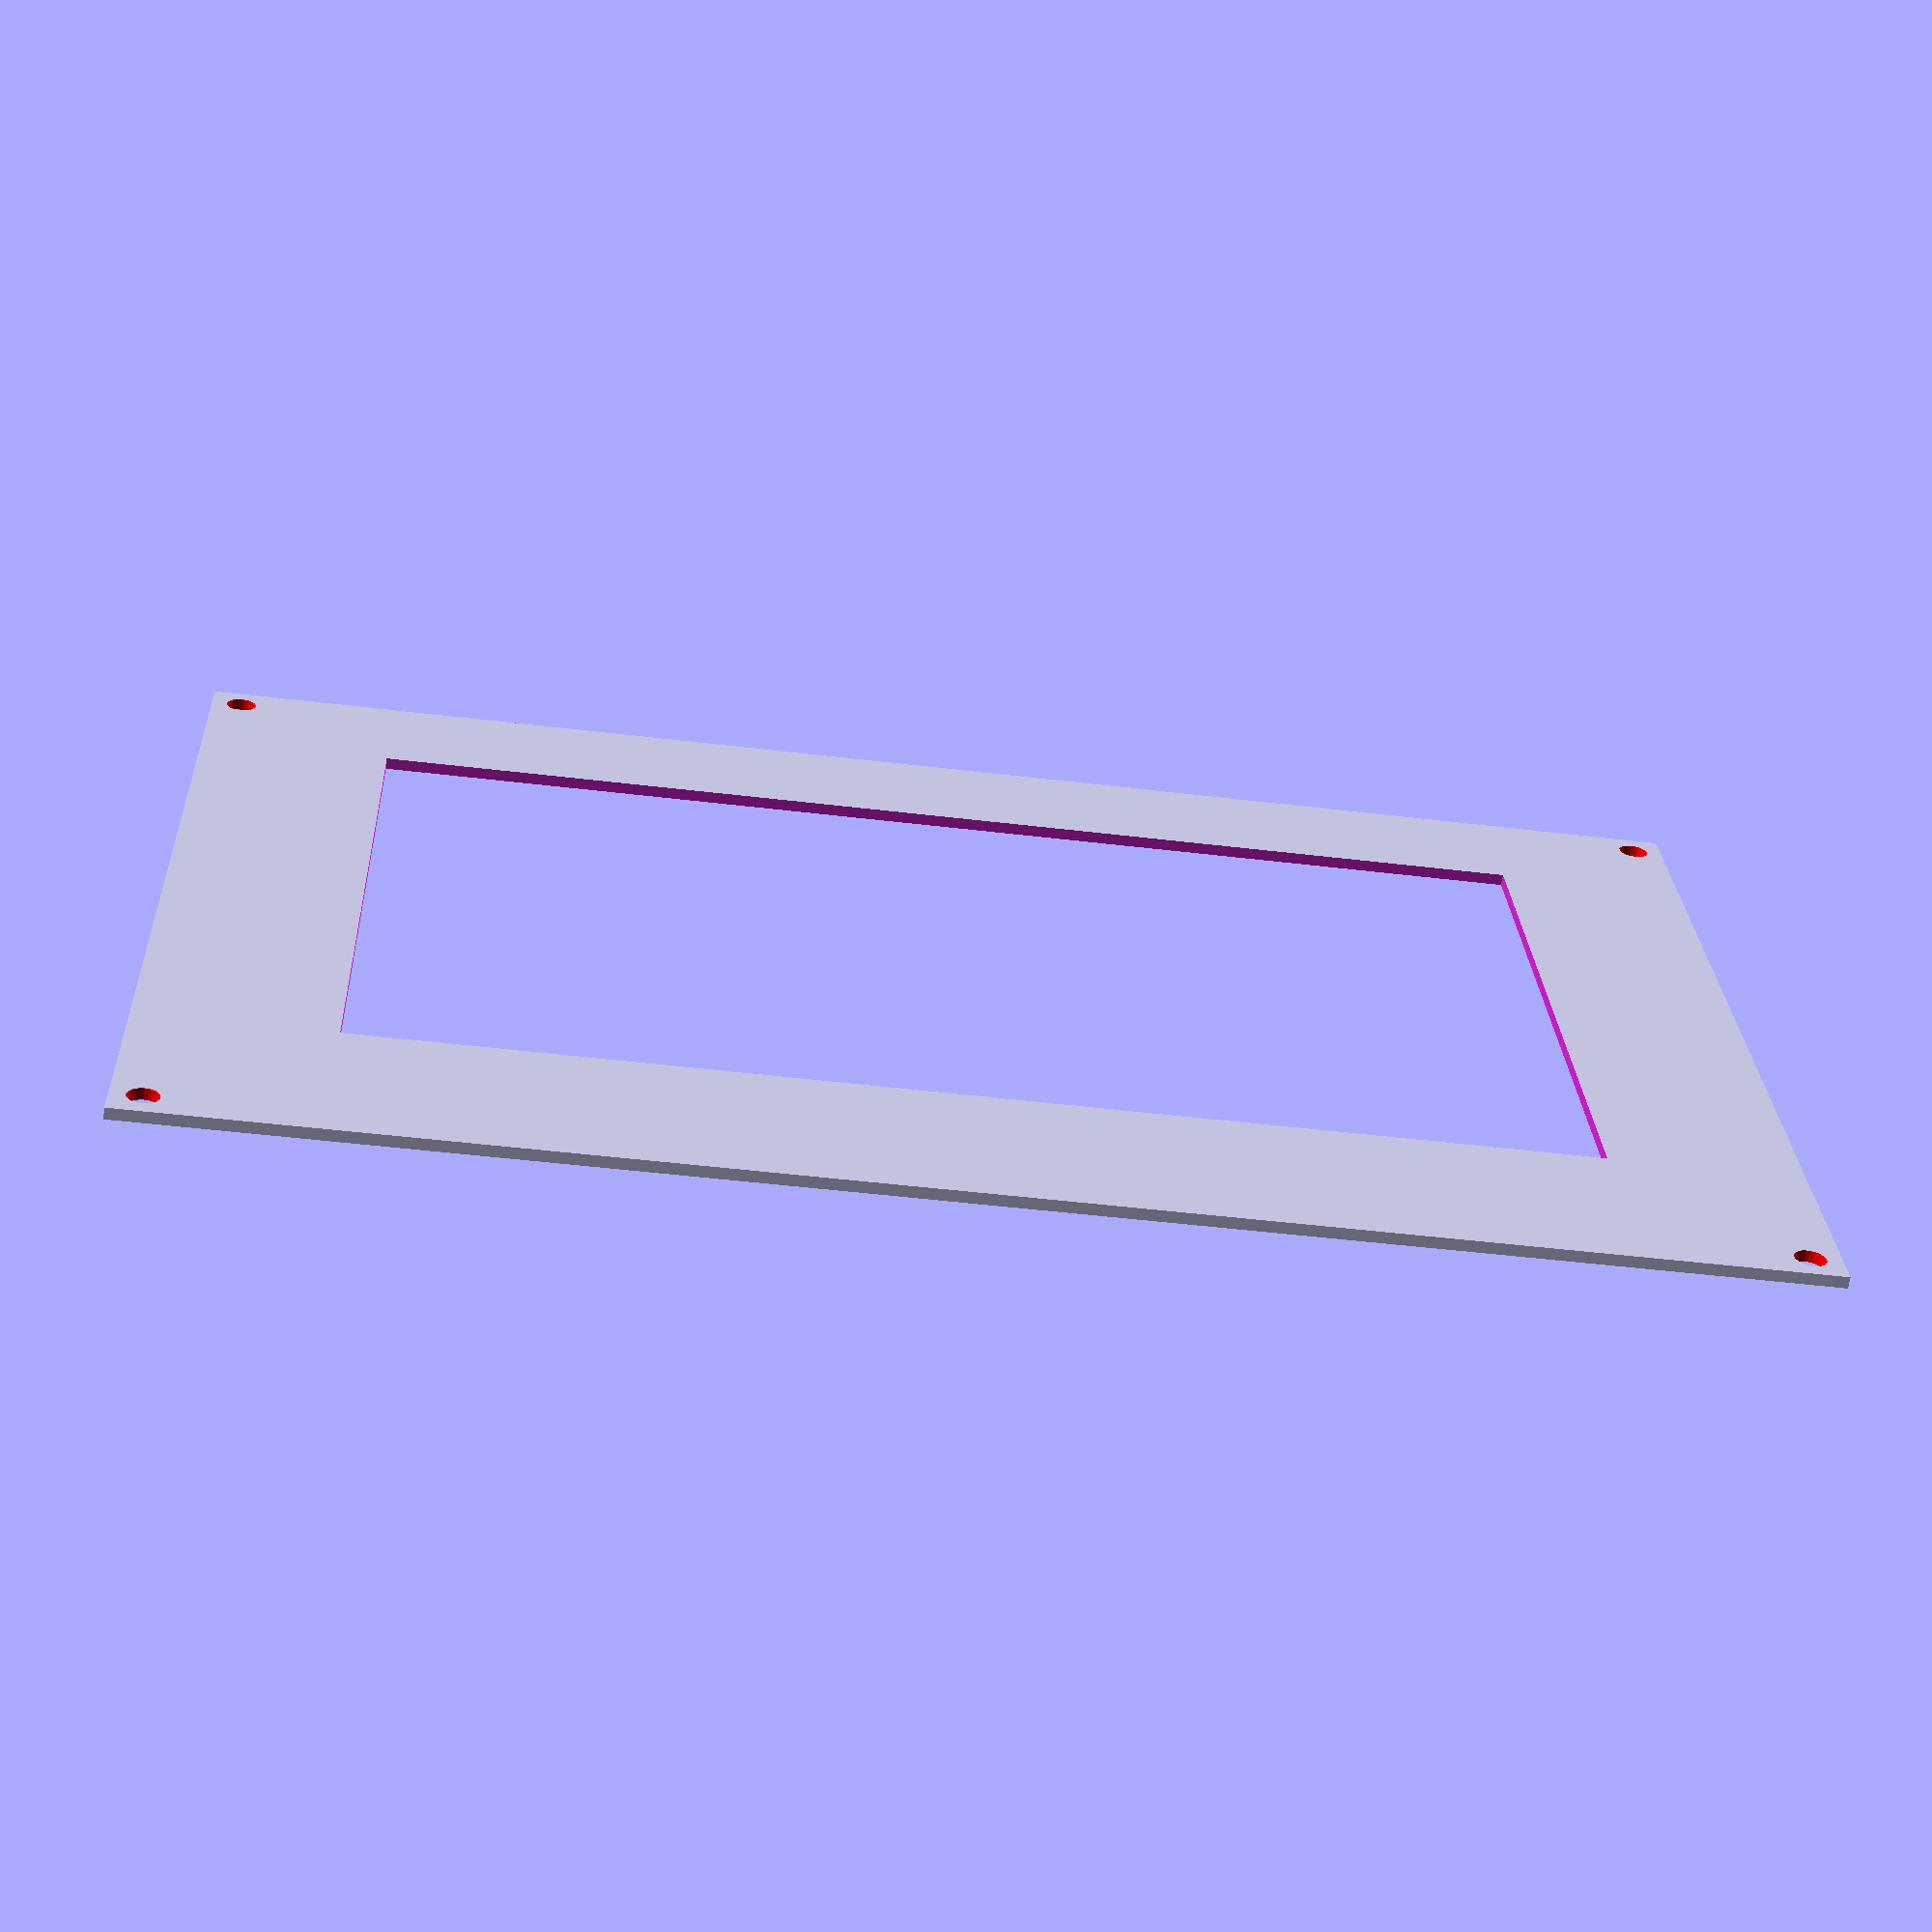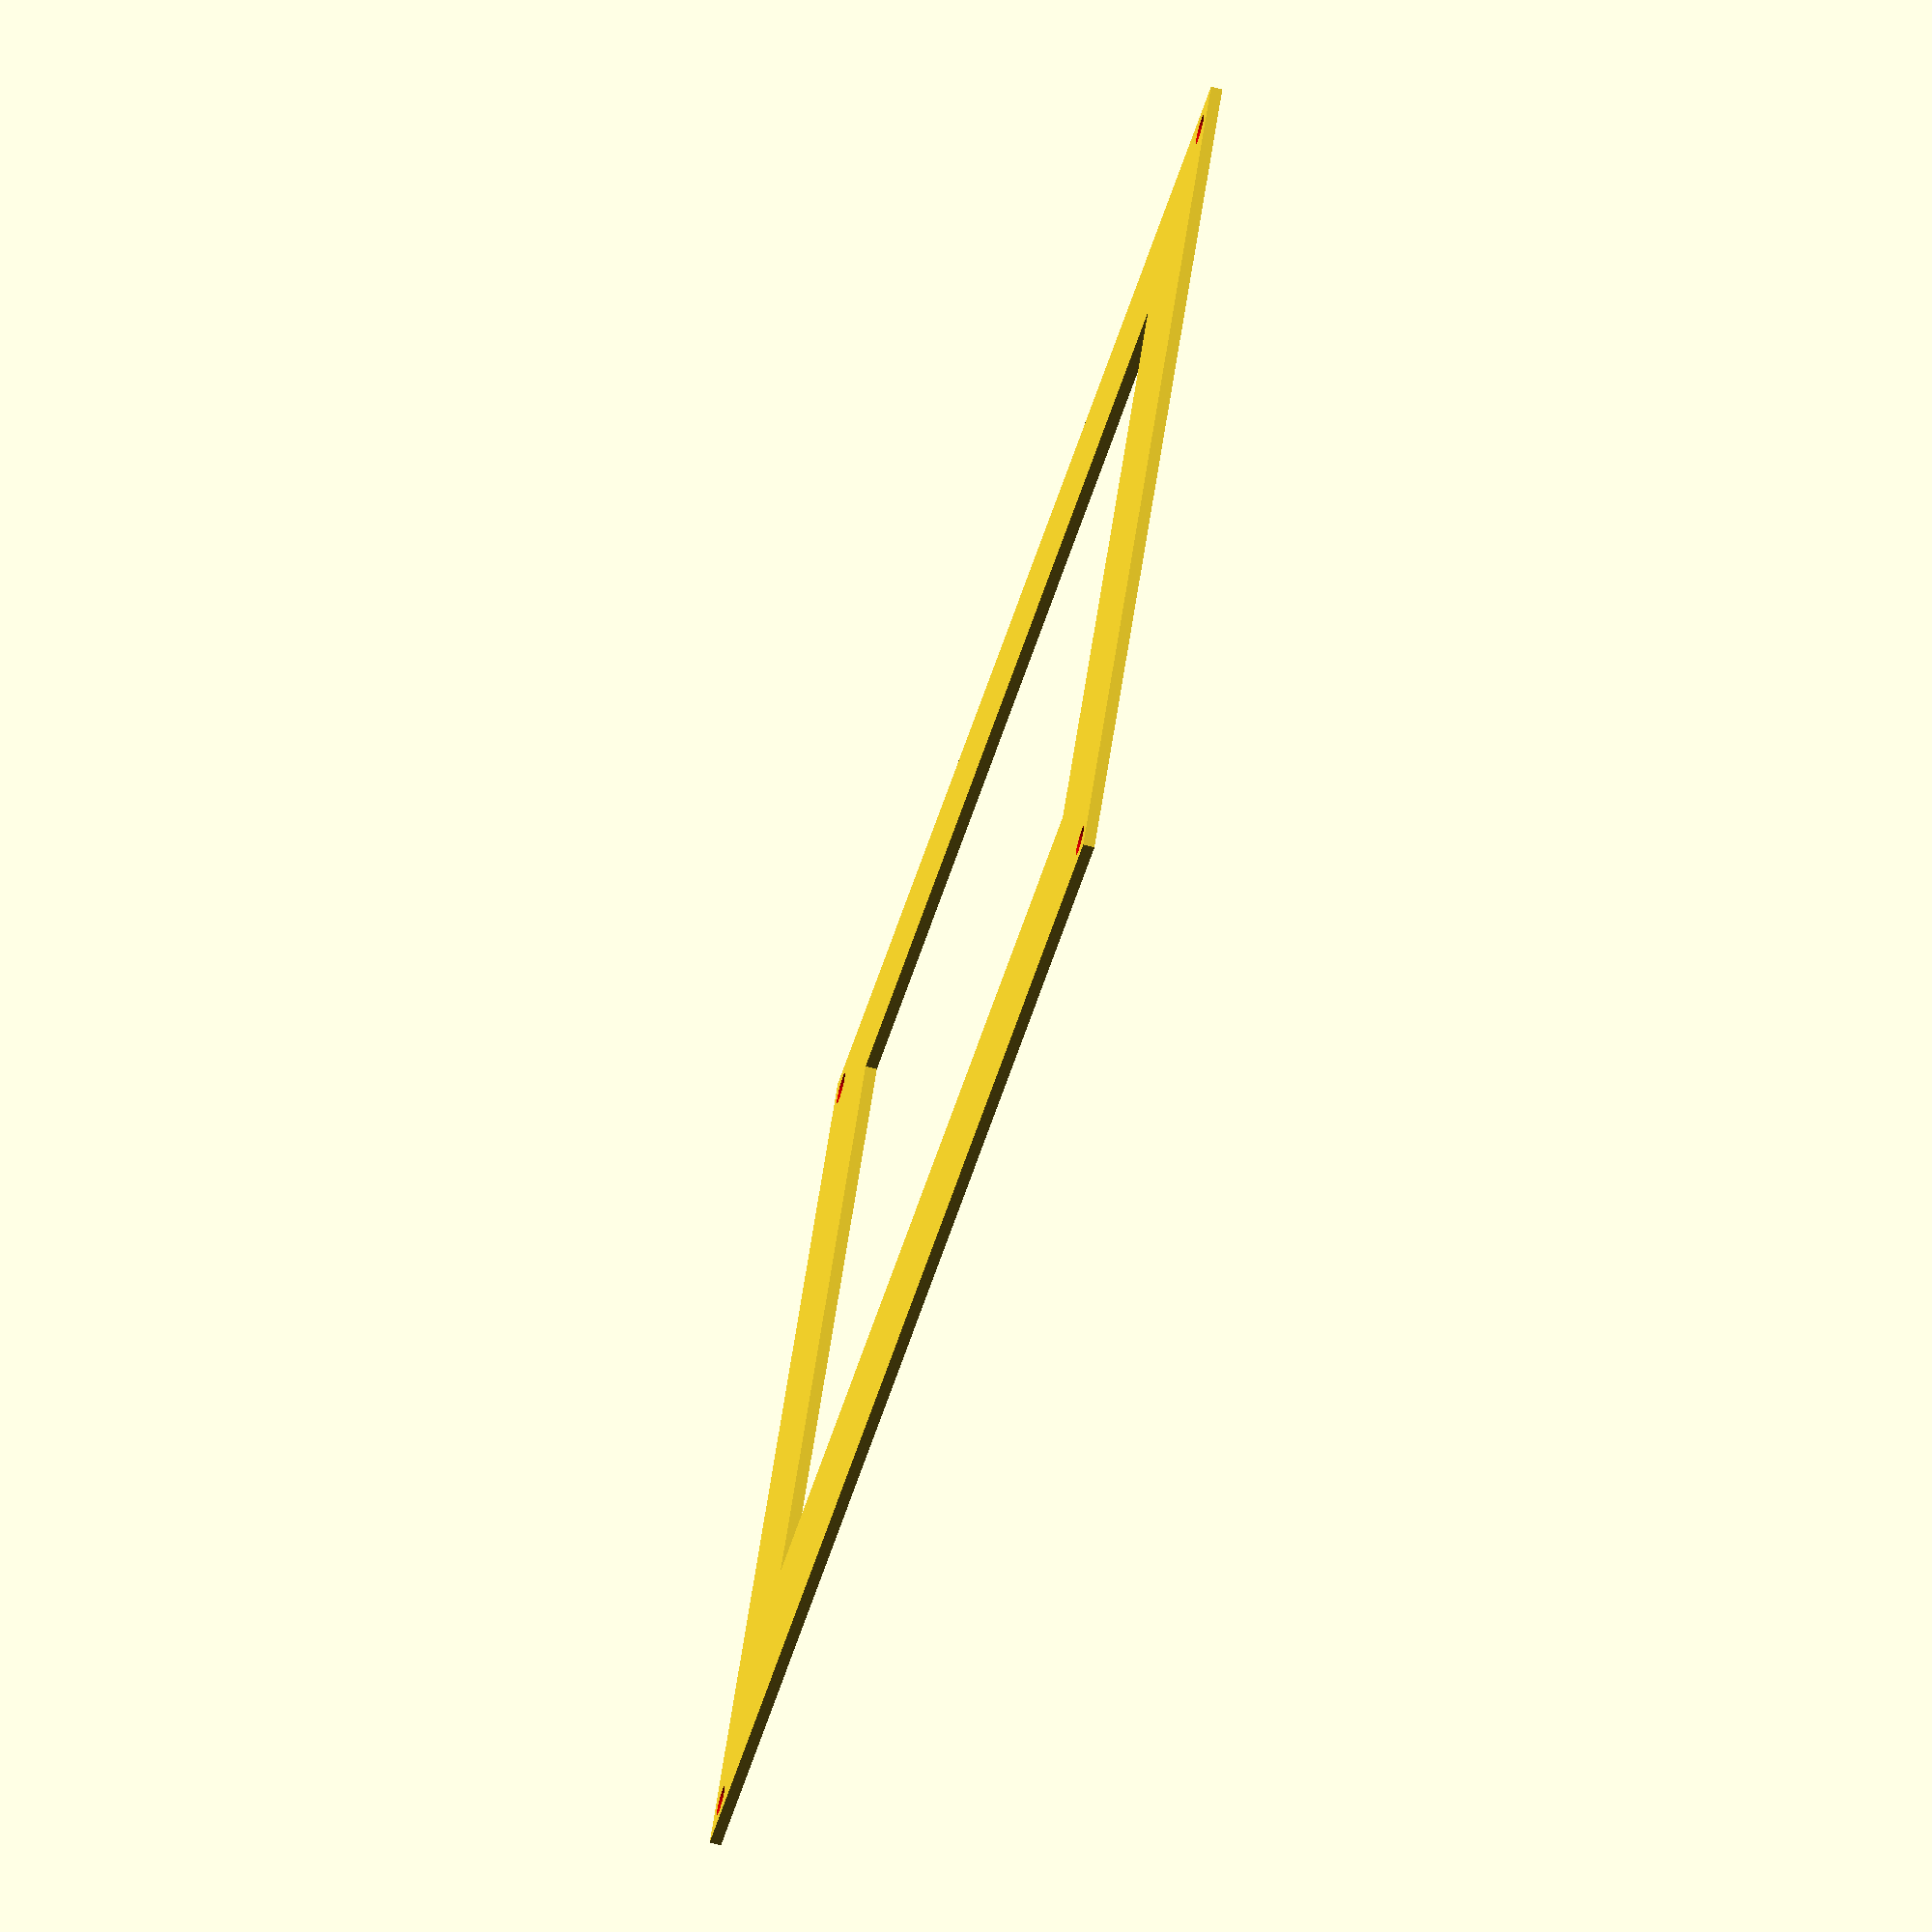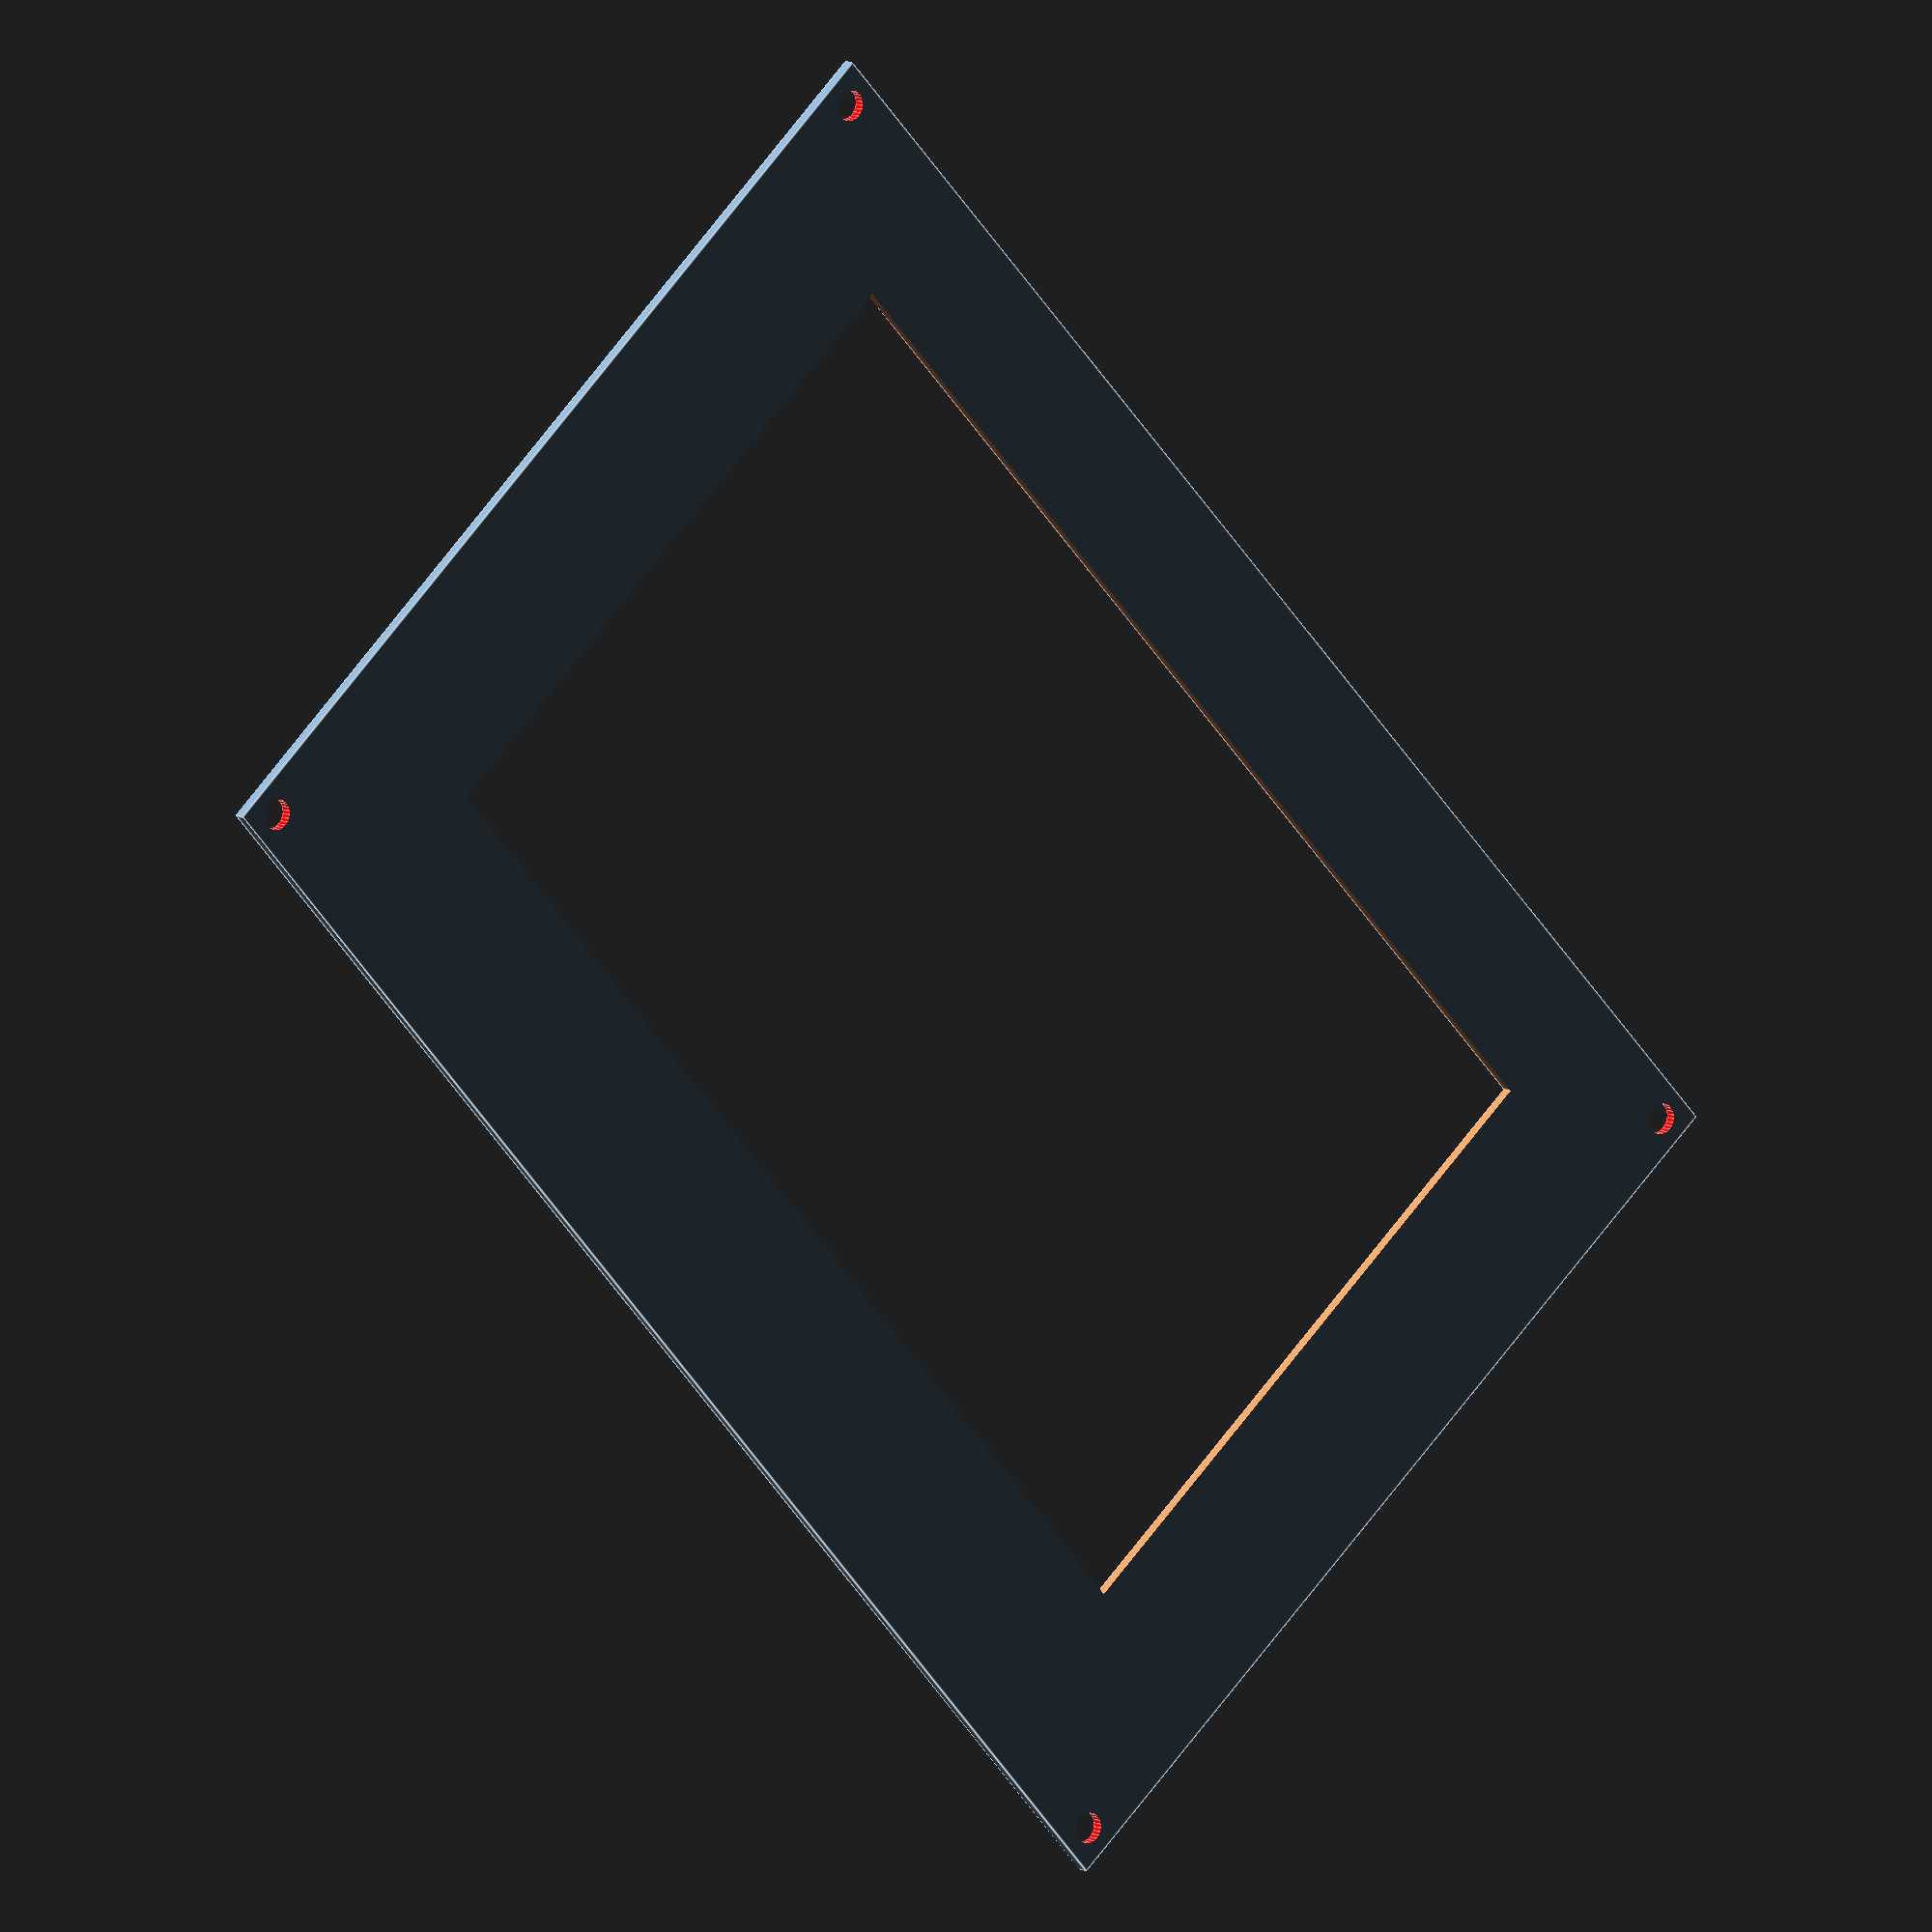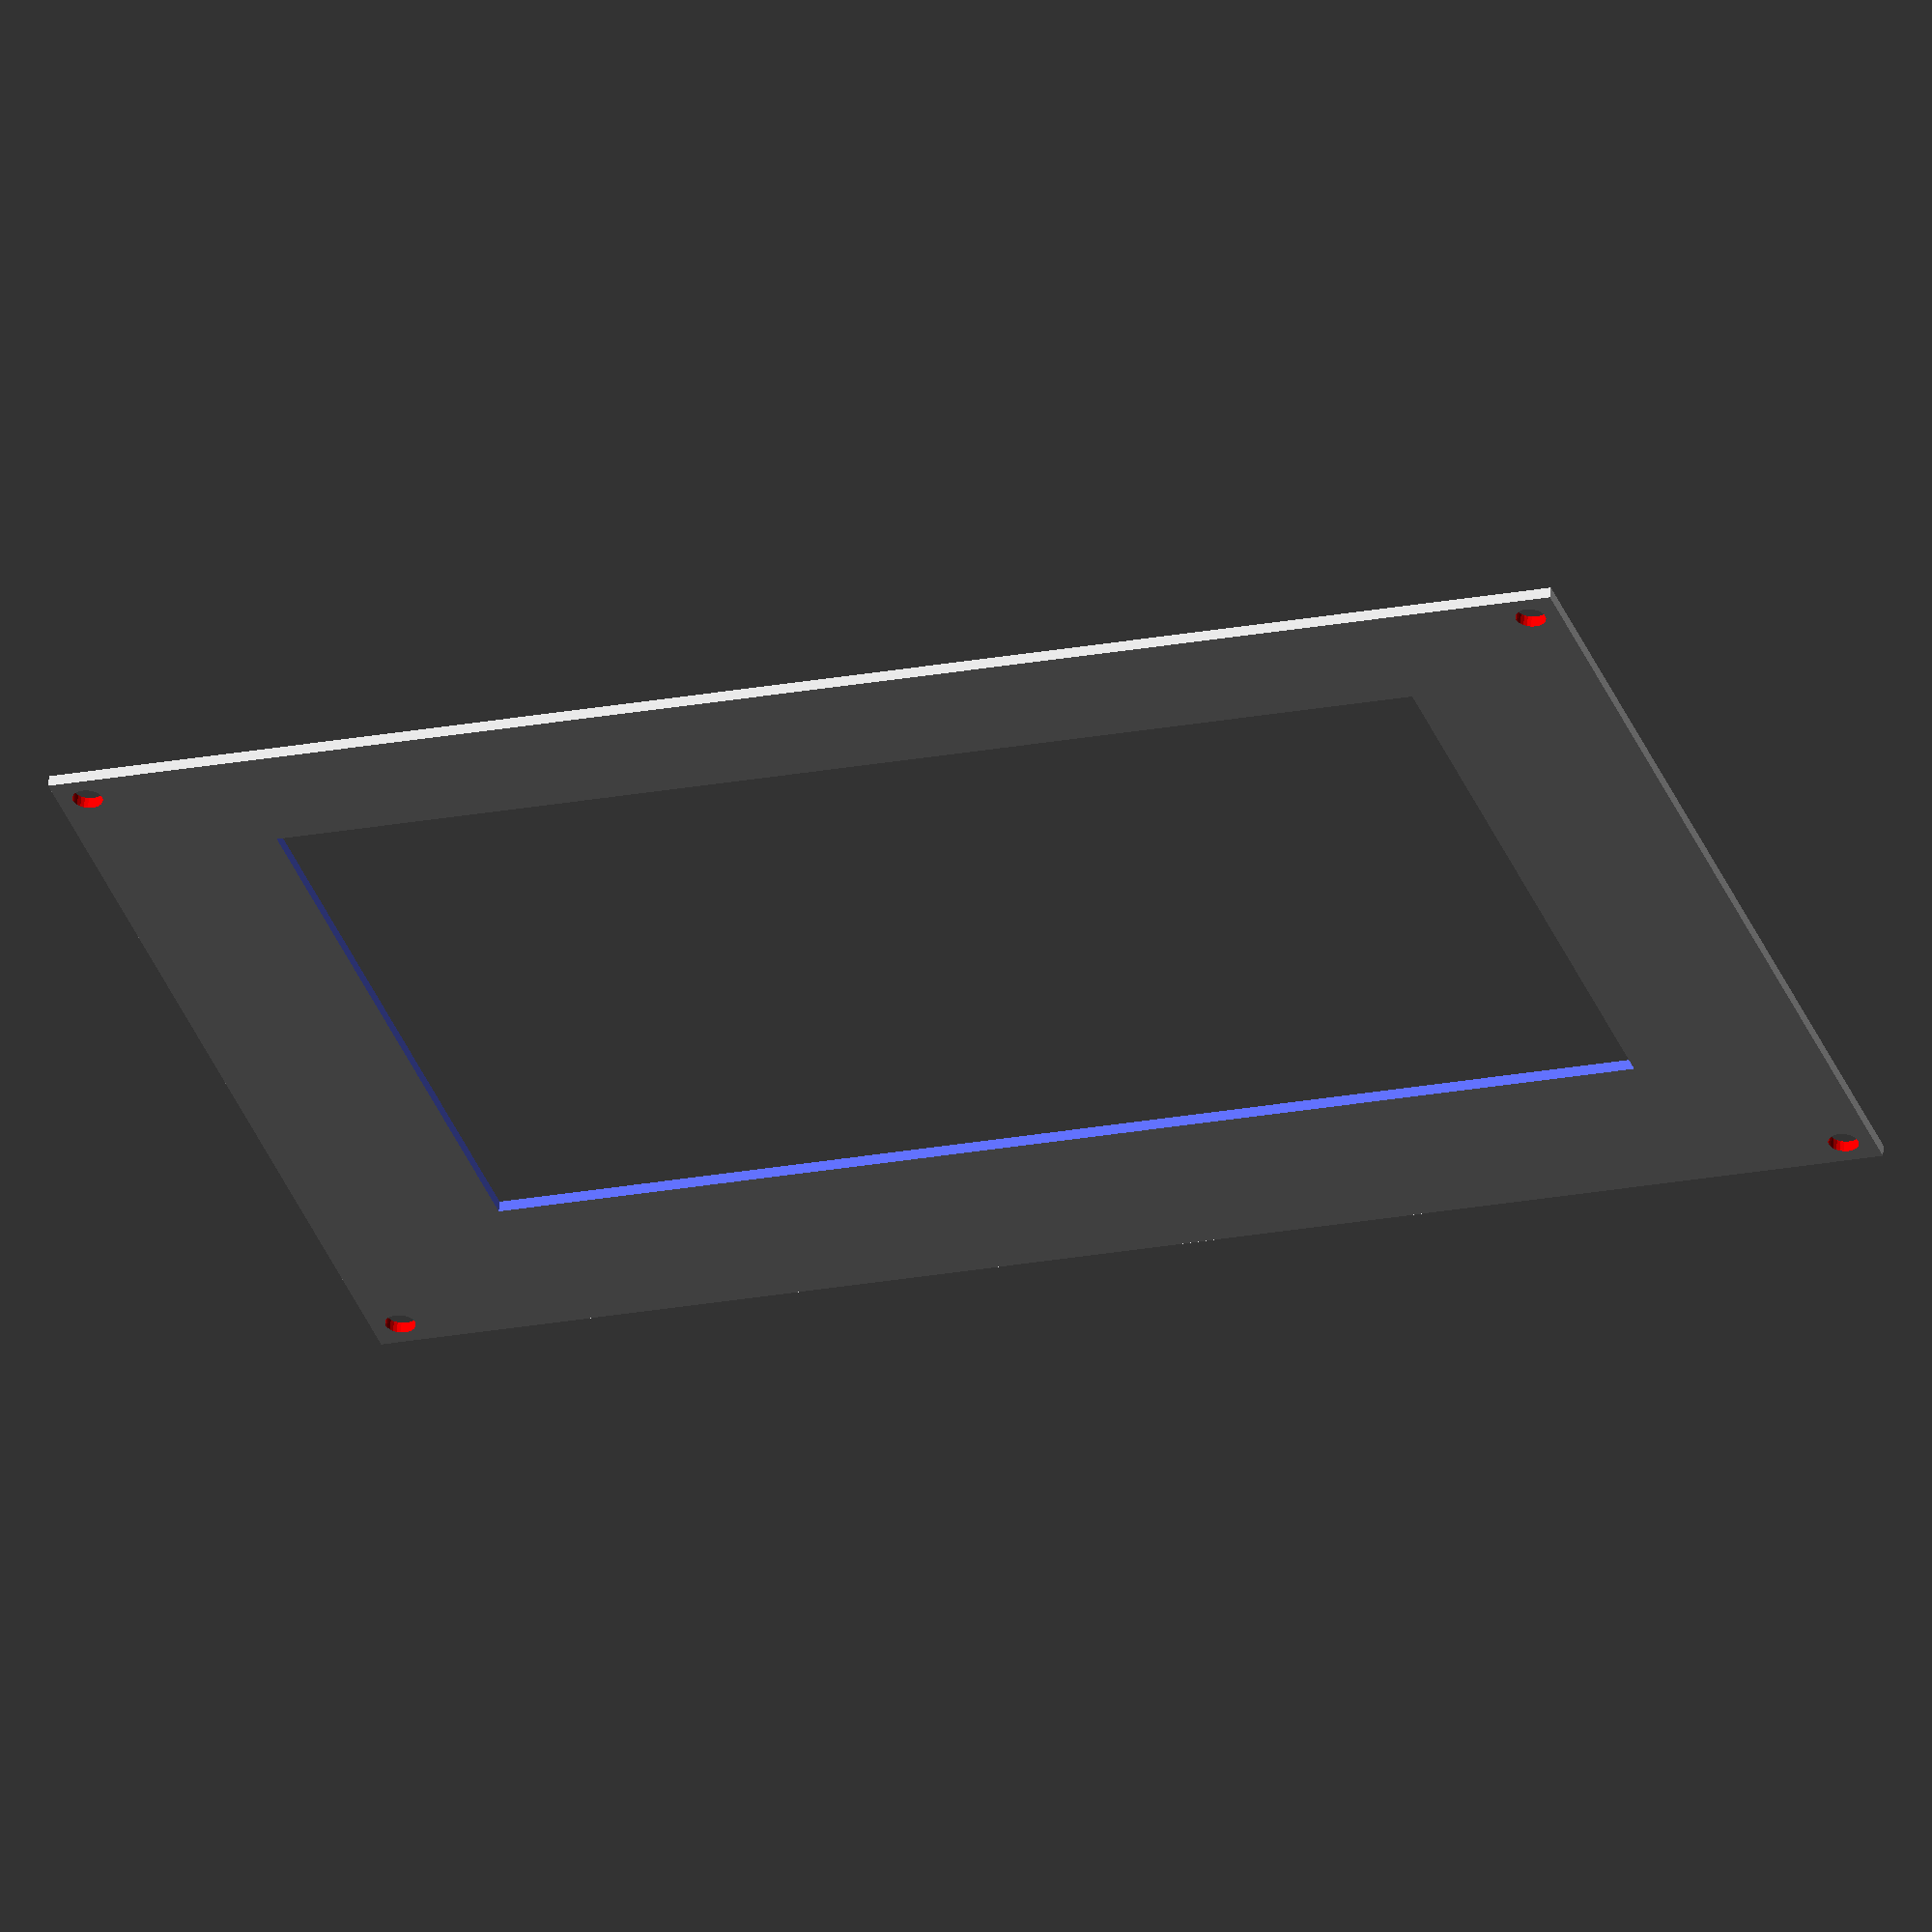
<openscad>
back_z = 3;
side_z = 32;

side = 3;

case_x = 205;
case_y = 132;

// Display: https://waveshare.com/7inch-hdmi-lcd-c.htm
// Display screw holes
display_x = 156.9;
display_y = 114.96;
display_z = 7.2;
display_left = case_x / 2 - display_x / 2;
display_bottom = case_y / 2 - display_y / 2;

// Board: https://waveshare.com/compute-module-4-poe-board-b.htm
// These are only the holes:
board_x = 118.5;
board_y = 102.8;
board_left = case_x / 2 - board_x / 2;
board_bottom = case_y / 2 - board_y / 2;

// PoE LAN module
// Will be replaced by keystone modules later
lan_x = 80;
lan_y = 29;
lan_z = 23;

// https://amazon.de/dp/B07ZKHB72D
keystone_y = 23;
keystone_z = 17;
keystone_border_y = 41;
keystone_border_z = 19.3;

// LAN cable
lan_cable_d = 5.6;

// display border
display_border_left = 25;
display_border_right = 25;
display_border_bottom = 26;
display_border_top = 18;
display_cutout_x = case_x - display_border_left - display_border_right;
display_cutout_y = case_y - display_border_top - display_border_bottom;

// ########### Front ###########

//projection()
difference() {
    cube([case_x, case_y, 1.5]);

    // display cutout
    translate([display_border_left, display_border_bottom, -0.1])
        cube([display_cutout_x, display_cutout_y, 9]);

    // front plate screw holes
    for (x = [4, case_x - 4], y = [4, case_y - 4]) {
        color("red")
        translate([x, y, -0.1])
            cylinder(10, d=4, $fn=25);
    }
}

</openscad>
<views>
elev=246.0 azim=182.6 roll=7.5 proj=p view=wireframe
elev=69.0 azim=332.0 roll=254.6 proj=o view=wireframe
elev=349.6 azim=48.3 roll=322.8 proj=o view=edges
elev=123.6 azim=199.0 roll=355.5 proj=o view=wireframe
</views>
